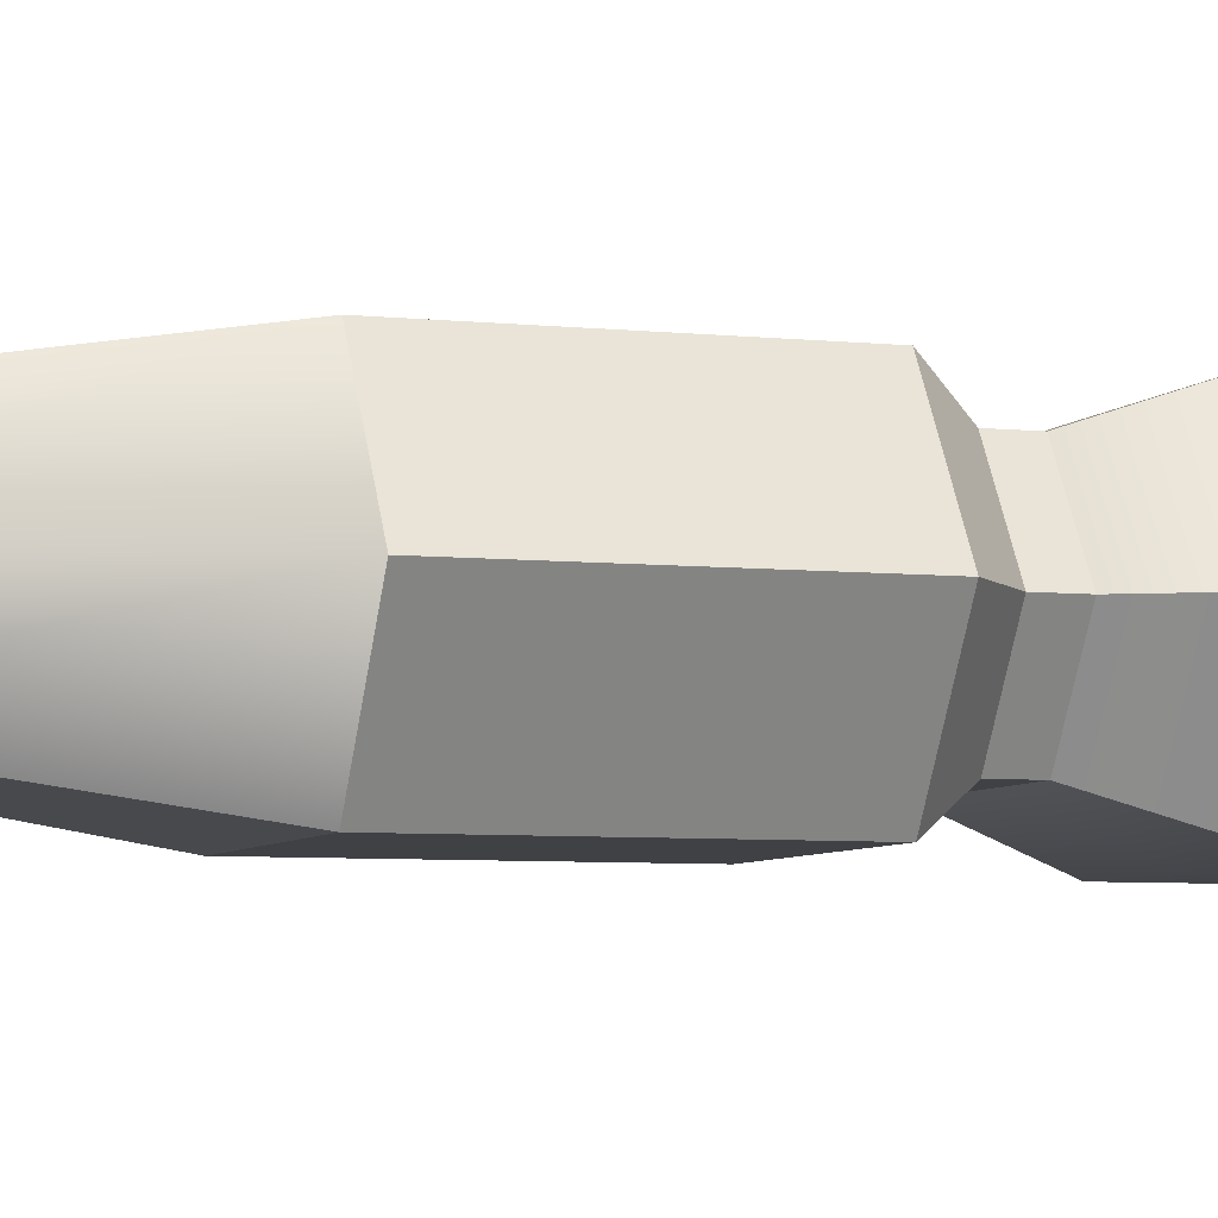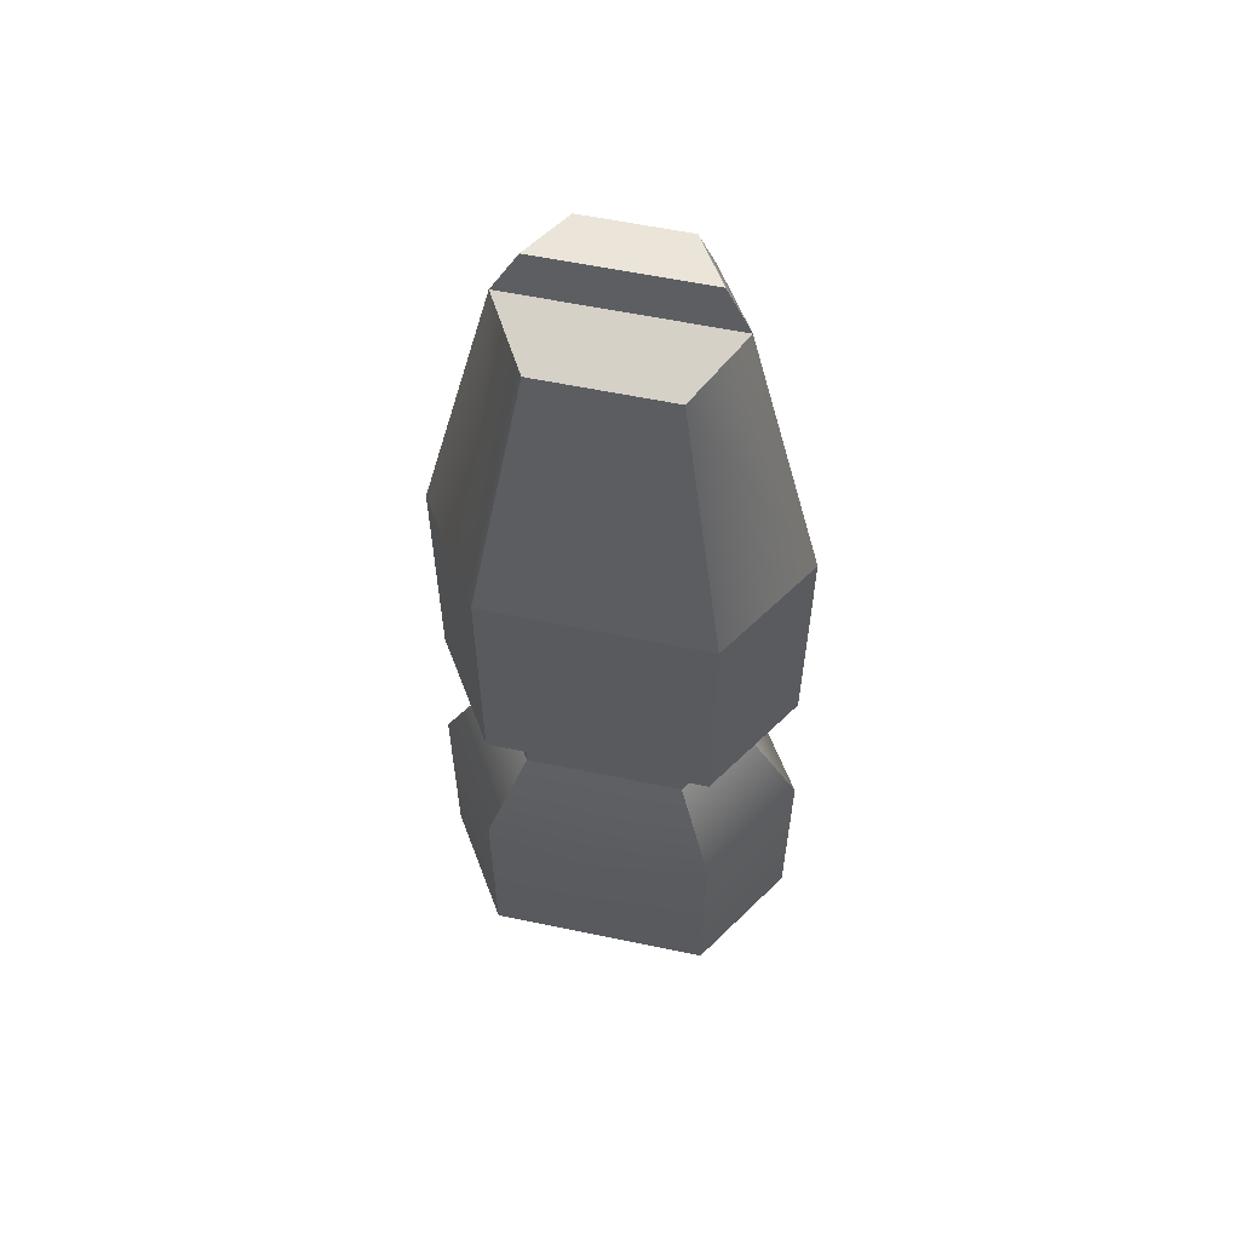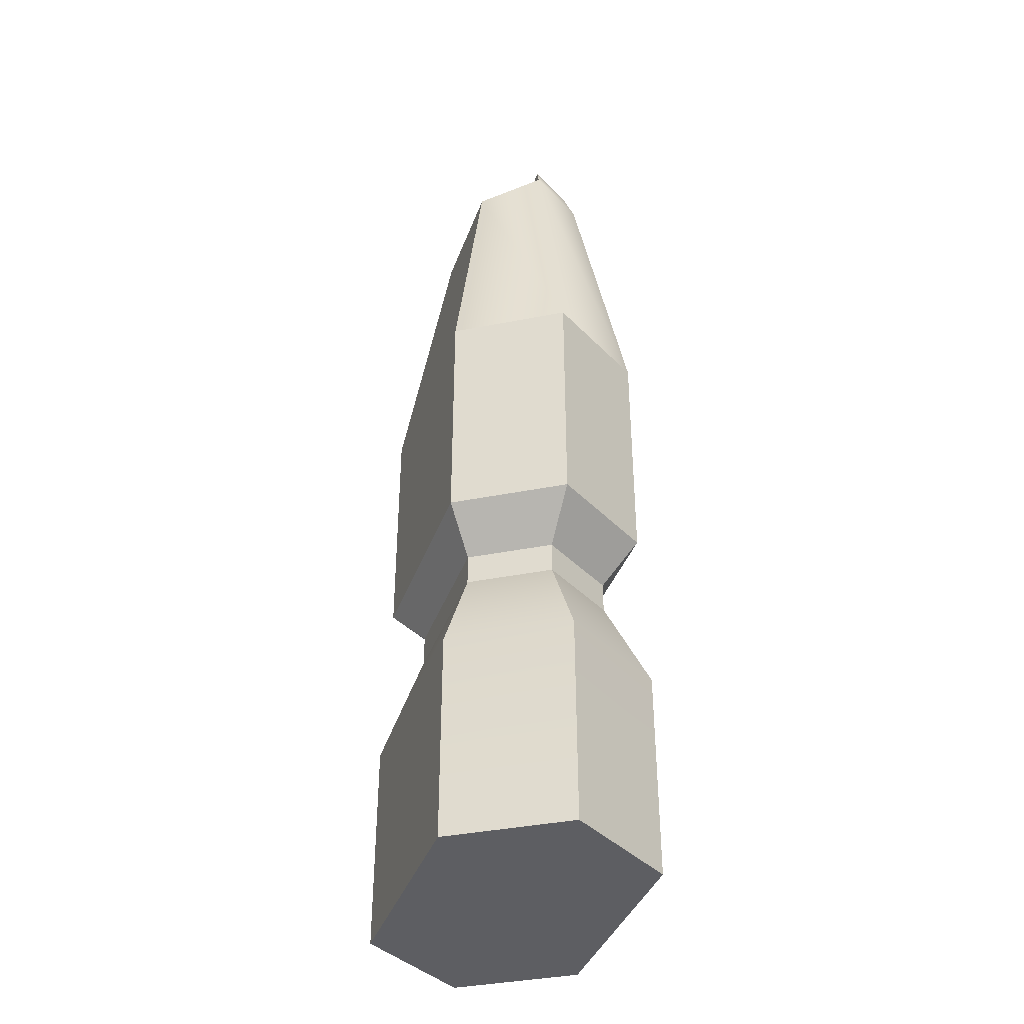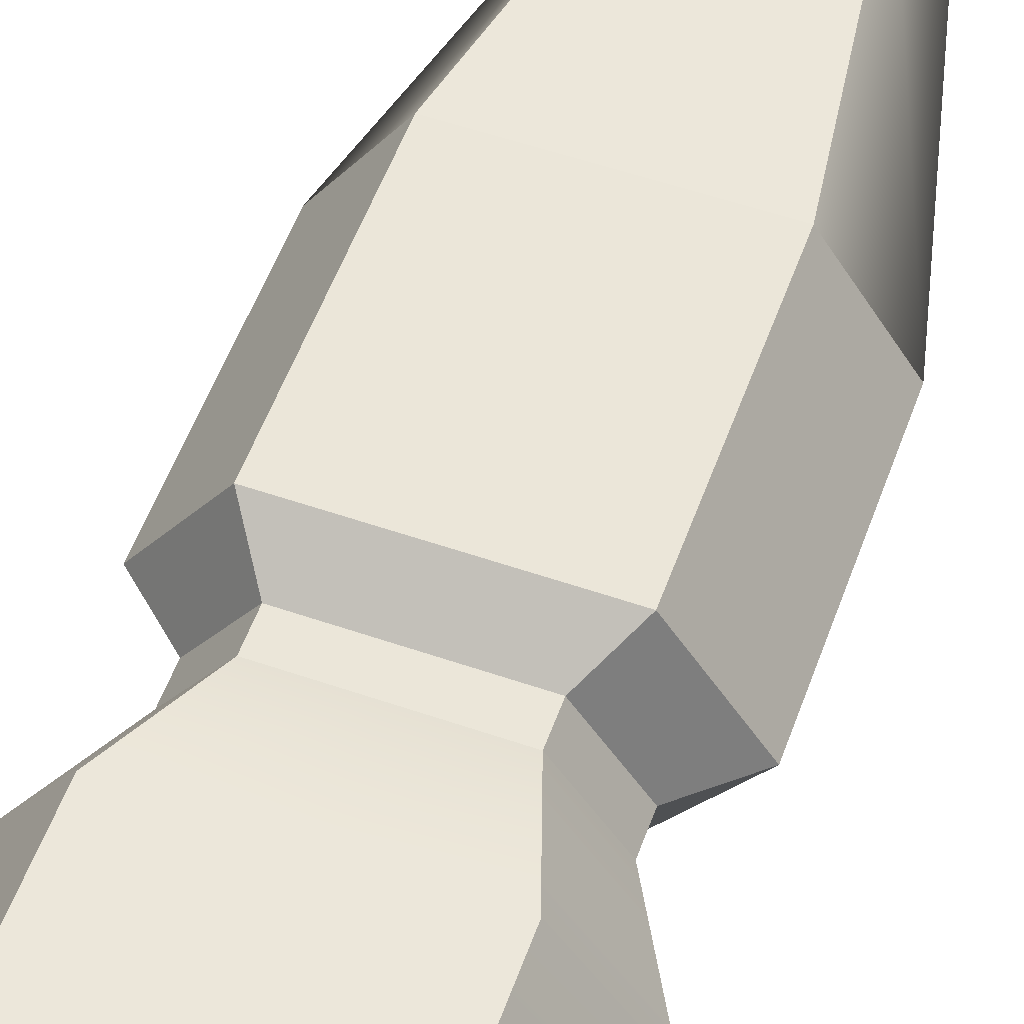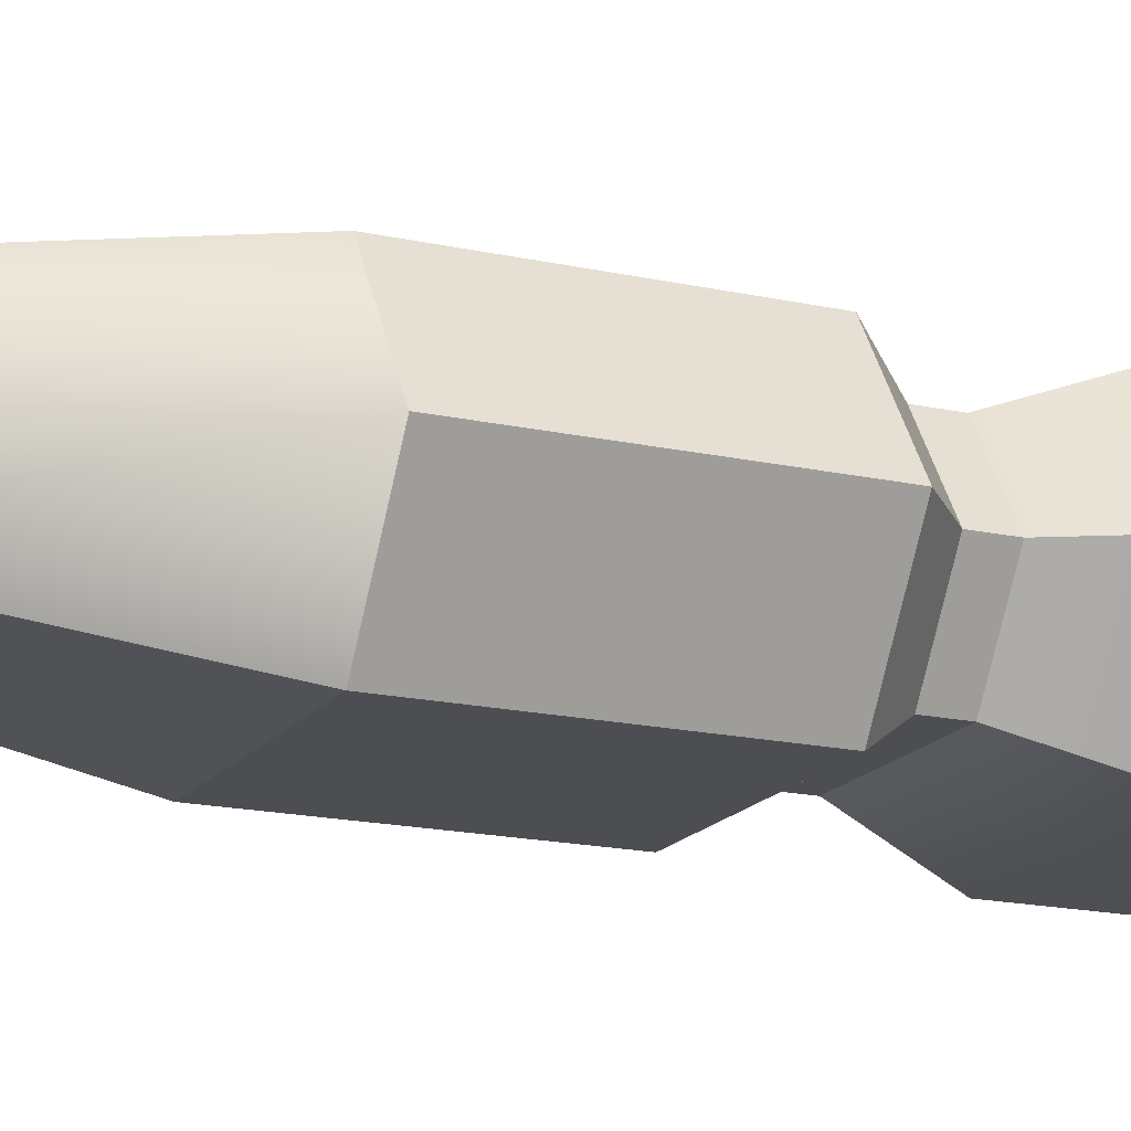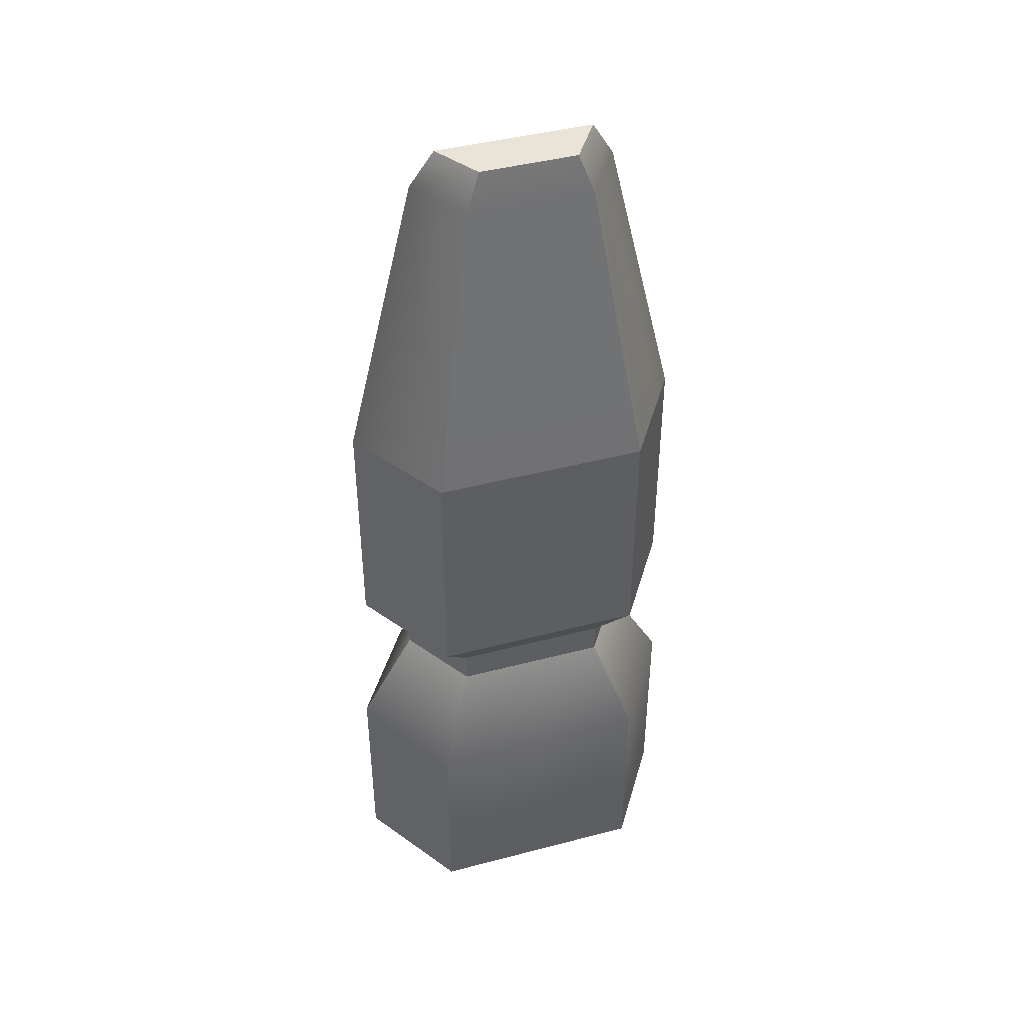
<metadata>
{"format":"obj","ext":"obj","renderer":"f3d","projection":"perspective","resolution":1024,"background":"white","views":[{"elev":-5.6,"azim":70.9,"up":"+Y"},{"elev":58.9,"azim":12.1,"up":"+Z"},{"elev":-39.0,"azim":71.1,"up":"+Z"},{"elev":55.4,"azim":-160.1,"up":"+Y"},{"elev":-16.9,"azim":65.6,"up":"+Y"},{"elev":43.4,"azim":162.8,"up":"+Z"}]}
</metadata>
<code>
g default
v -0.06766 -0.06529 0.4634
v 0.06766 -0.06529 0.4634
v -0.06766 0.06529 0.4853
v 0.06766 0.06529 0.4853
v -0.1157 0.1116 0.1619
v 0.1157 0.1116 0.1619
v -0.1157 -0.1116 0.1619
v 0.1157 -0.1116 0.1619
v -0.1097 0 0.4853
v 0.1097 0 0.4853
v 0.1876 0 0.1619
v -0.1876 0 0.1619
v 0 -0.06529 0.4634
v 0 -0.1116 0.1619
v 0 0.1116 0.1619
v 0 0.06529 0.4853
v 0 0 0.4853
v 0 0.1116 -0.1044
v 0.1157 0.1116 -0.1044
v 0.1876 0 -0.1044
v 0 -0.1116 -0.1044
v 0.1157 -0.1116 -0.1044
v -0.1876 0 -0.1044
v -0.1157 -0.1116 -0.1044
v -0.1157 0.1116 -0.1044
v 0 0.08044 -0.1502
v 0.08336 0.08044 -0.1502
v 0.1352 0 -0.1502
v 0 -0.08044 -0.1502
v 0.08336 -0.08044 -0.1502
v -0.1352 0 -0.1502
v -0.08336 -0.08044 -0.1502
v -0.08336 0.08044 -0.1502
v 0 0.08044 -0.1846
v 0.08336 0.08044 -0.1846
v 0.1352 0 -0.1846
v 0 -0.08044 -0.1846
v 0.08336 -0.08044 -0.1846
v -0.1352 0 -0.1846
v -0.08336 -0.08044 -0.1846
v -0.08336 0.08044 -0.1846
v 0 0.1174 -0.2953
v 0.1216 0.1174 -0.2953
v 0.1972 0 -0.2953
v 0 -0.1174 -0.2953
v 0.1216 -0.1174 -0.2953
v -0.1972 0 -0.2953
v -0.1216 -0.1174 -0.2953
v -0.1216 0.1174 -0.2953
v -0 0.1174 -0.4762
v 0.1216 0.1174 -0.4762
v 0.1972 0 -0.4762
v 0 -0.1174 -0.4762
v 0.1216 -0.1174 -0.4762
v -0.1972 0 -0.4762
v -0.1216 -0.1174 -0.4762
v -0.1216 0.1174 -0.4762
v 0 0.05772 0.5274
v 0 0.00757 0.5274
v 0.08429 0.00757 0.5274
v 0.05197 0.05772 0.5274
v -0.08429 0.00757 0.5274
v -0.05197 0.05772 0.5274
v -0 -0 -0.5274
v -0 0.1174 -0.5274
v 0.1216 0.1174 -0.5274
v 0.1972 -0 -0.5274
v 0 -0.1174 -0.5274
v 0.1216 -0.1174 -0.5274
v -0.1972 -0 -0.5274
v -0.1216 -0.1174 -0.5274
v -0.1216 0.1174 -0.5274
g pCube11
f 58 59 60 61
f 15 16 4 6
f 64 65 66 67
f 13 14 8 2
f 10 11 6 4
f 12 9 3 5
f 17 13 2 10
f 2 8 11 10
f 68 64 67 69
f 7 1 9 12
f 7 14 13 1
f 70 64 68 71
f 72 65 64 70
f 3 16 15 5
f 62 59 58 63
f 1 13 17 9
f 15 6 19 18
f 6 11 20 19
f 11 8 22 20
f 8 14 21 22
f 14 7 24 21
f 7 12 23 24
f 5 15 18 25
f 12 5 25 23
f 18 19 27 26
f 19 20 28 27
f 20 22 30 28
f 22 21 29 30
f 21 24 32 29
f 24 23 31 32
f 25 18 26 33
f 23 25 33 31
f 26 27 35 34
f 27 28 36 35
f 28 30 38 36
f 30 29 37 38
f 29 32 40 37
f 32 31 39 40
f 33 26 34 41
f 31 33 41 39
f 34 35 43 42
f 35 36 44 43
f 36 38 46 44
f 38 37 45 46
f 37 40 48 45
f 40 39 47 48
f 41 34 42 49
f 39 41 49 47
f 42 43 51 50
f 43 44 52 51
f 44 46 54 52
f 46 45 53 54
f 45 48 56 53
f 48 47 55 56
f 49 42 50 57
f 47 49 57 55
f 17 10 60 59
f 10 4 61 60
f 4 16 58 61
f 9 17 59 62
f 16 3 63 58
f 3 9 62 63
f 50 51 66 65
f 51 52 67 66
f 52 54 69 67
f 54 53 68 69
f 53 56 71 68
f 56 55 70 71
f 57 50 65 72
f 55 57 72 70

</code>
